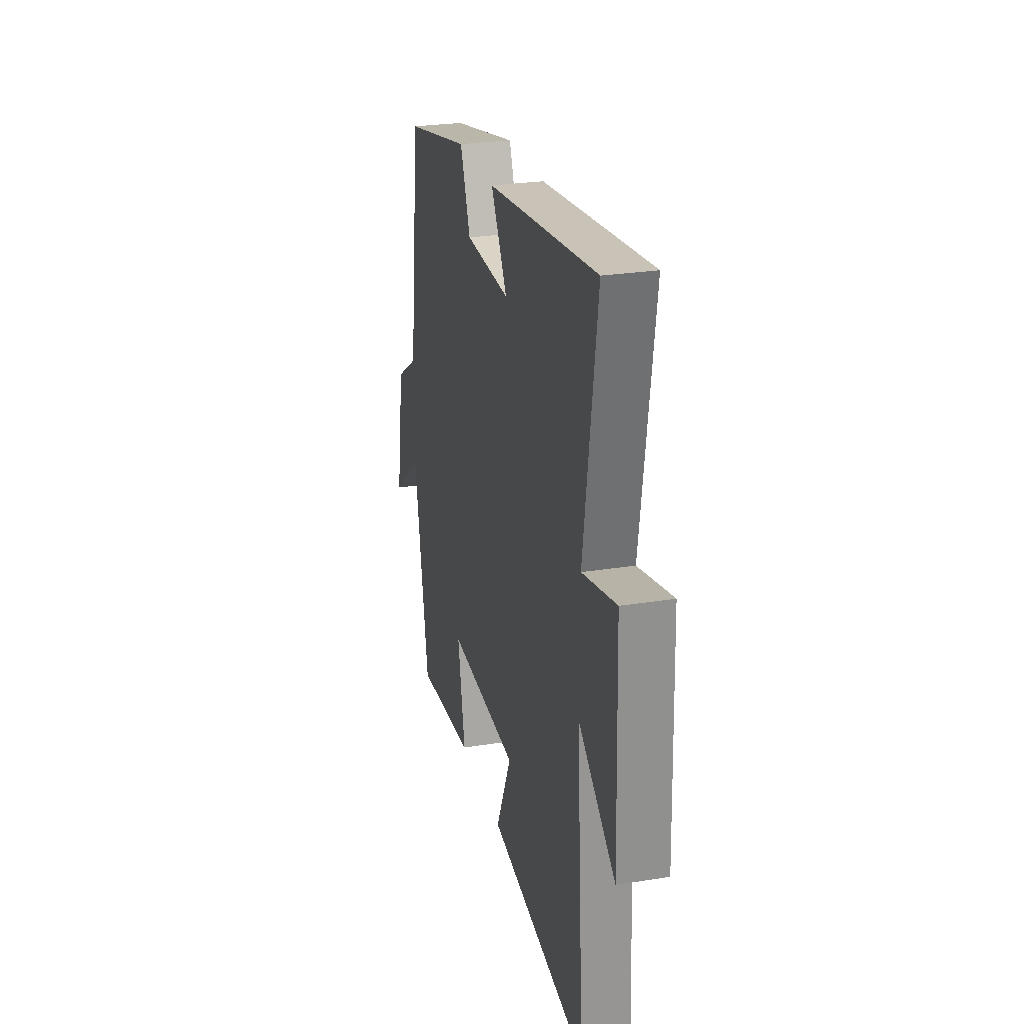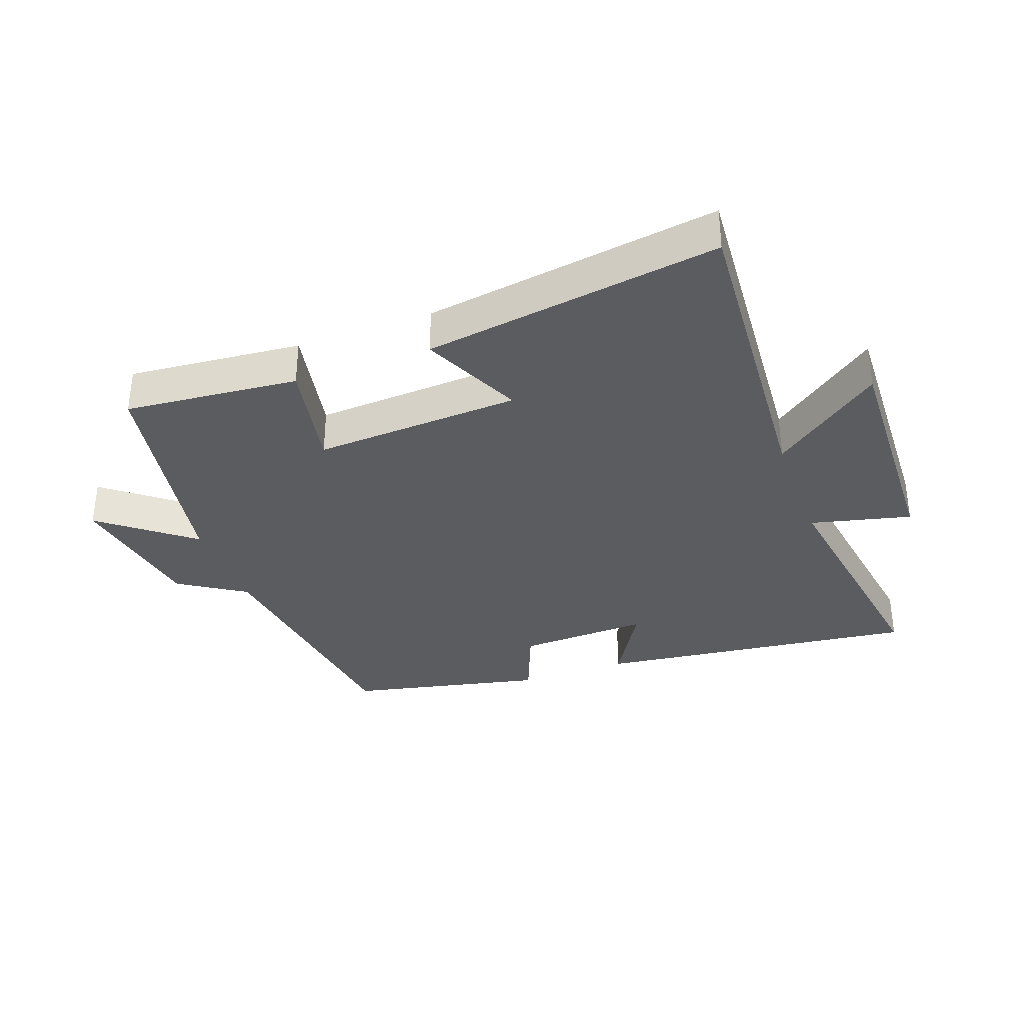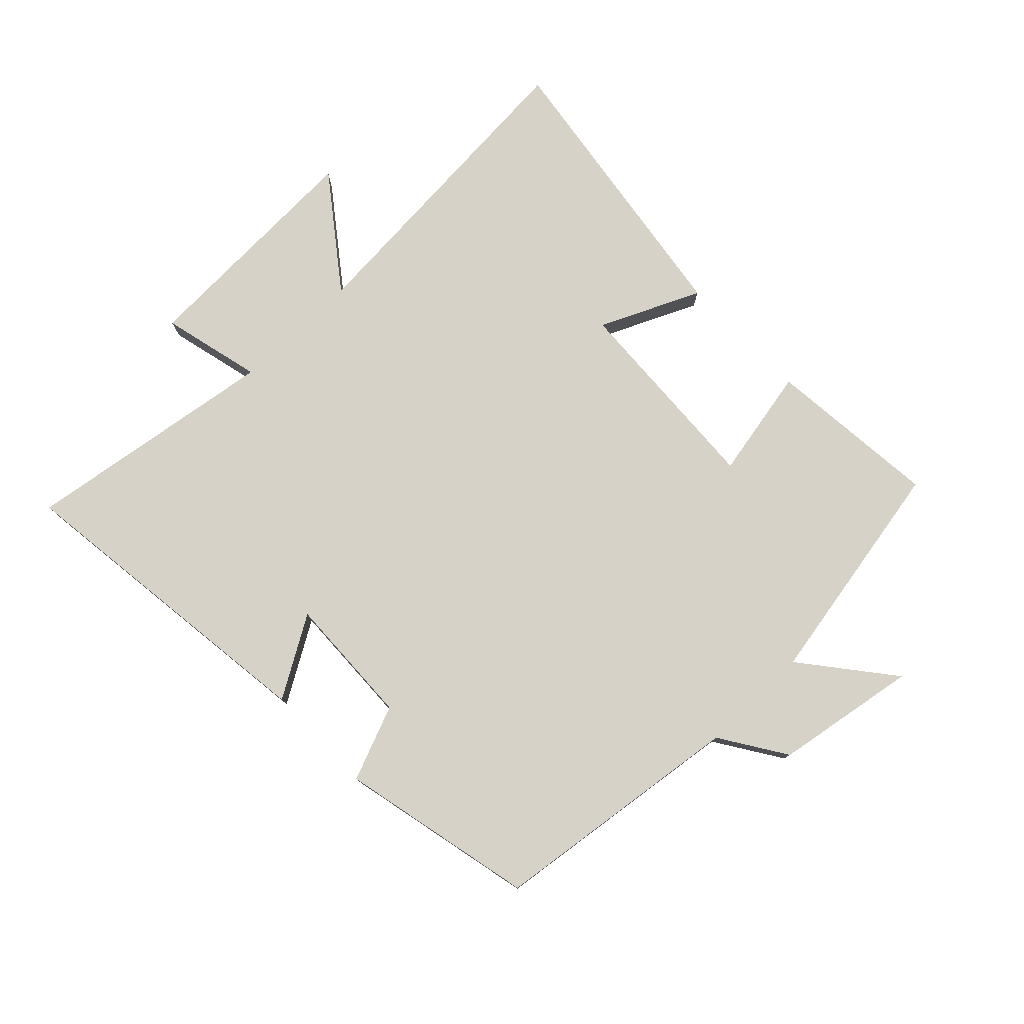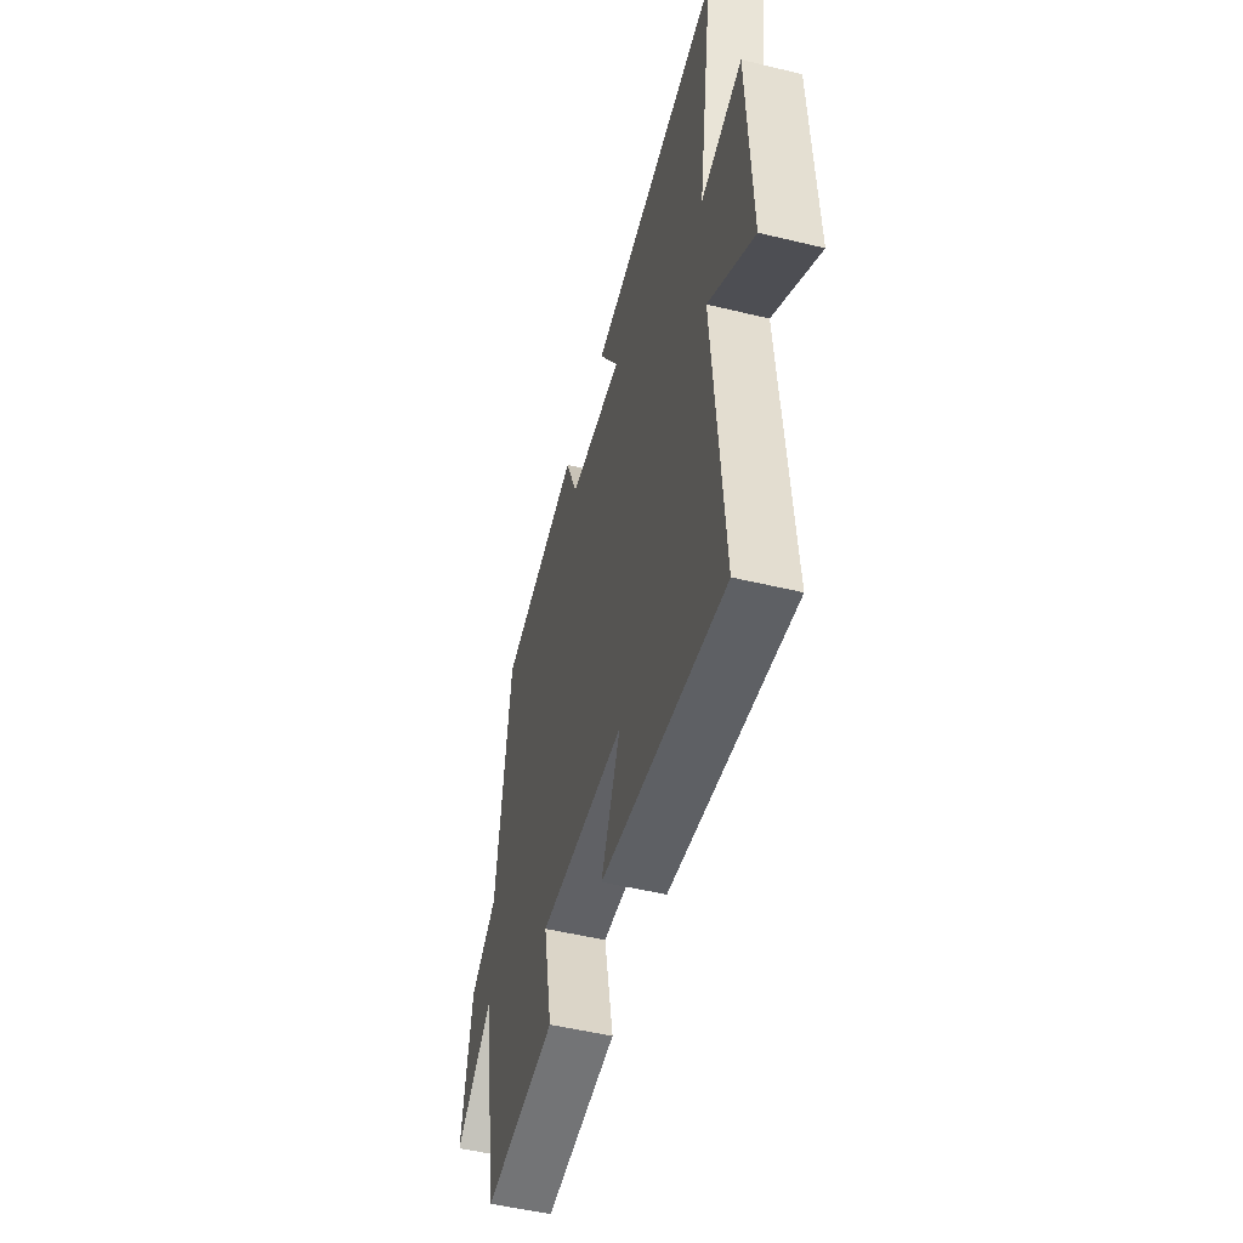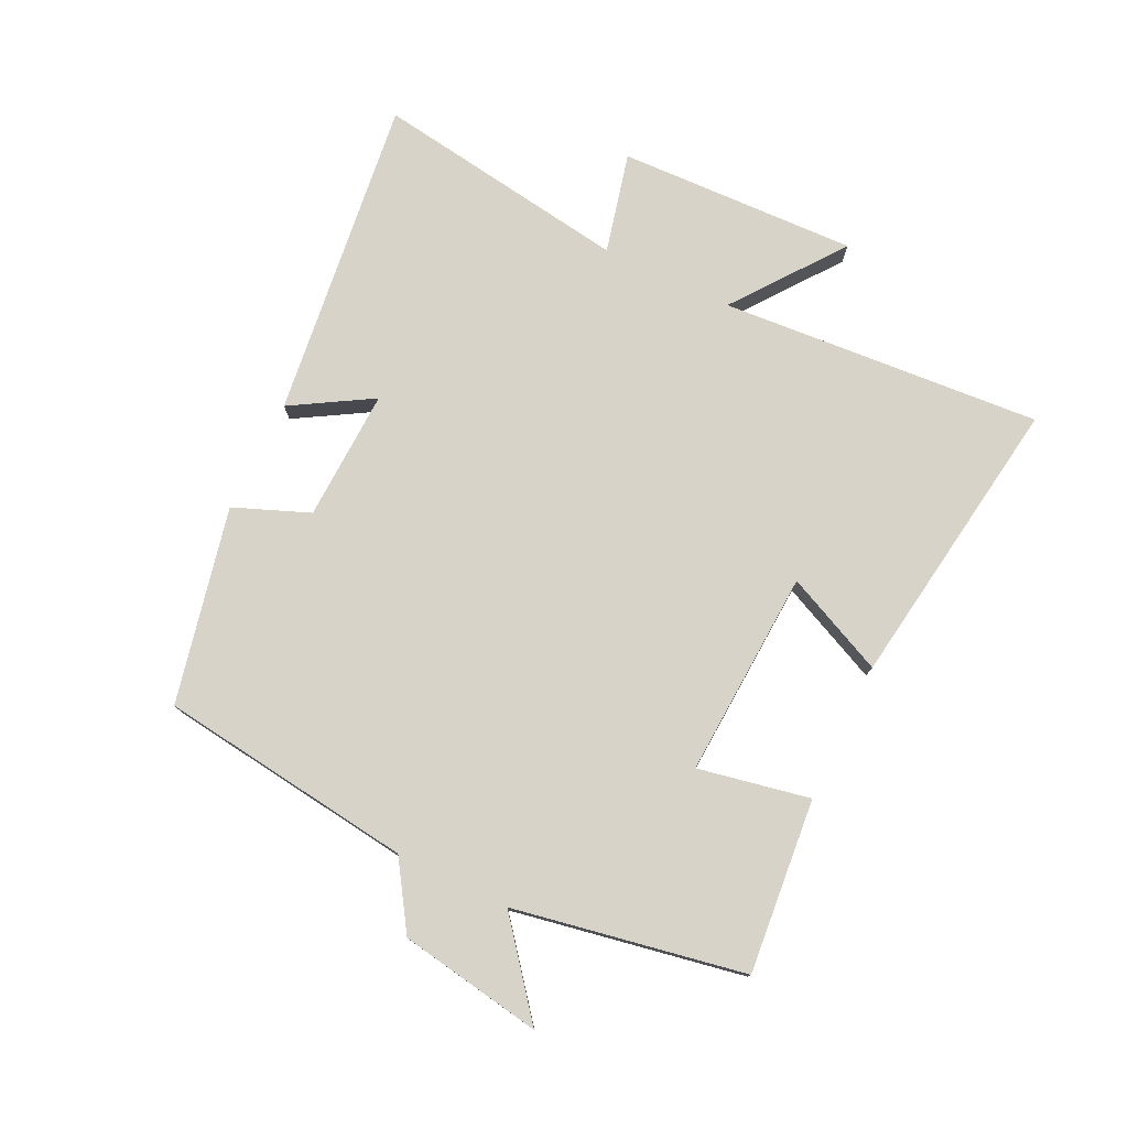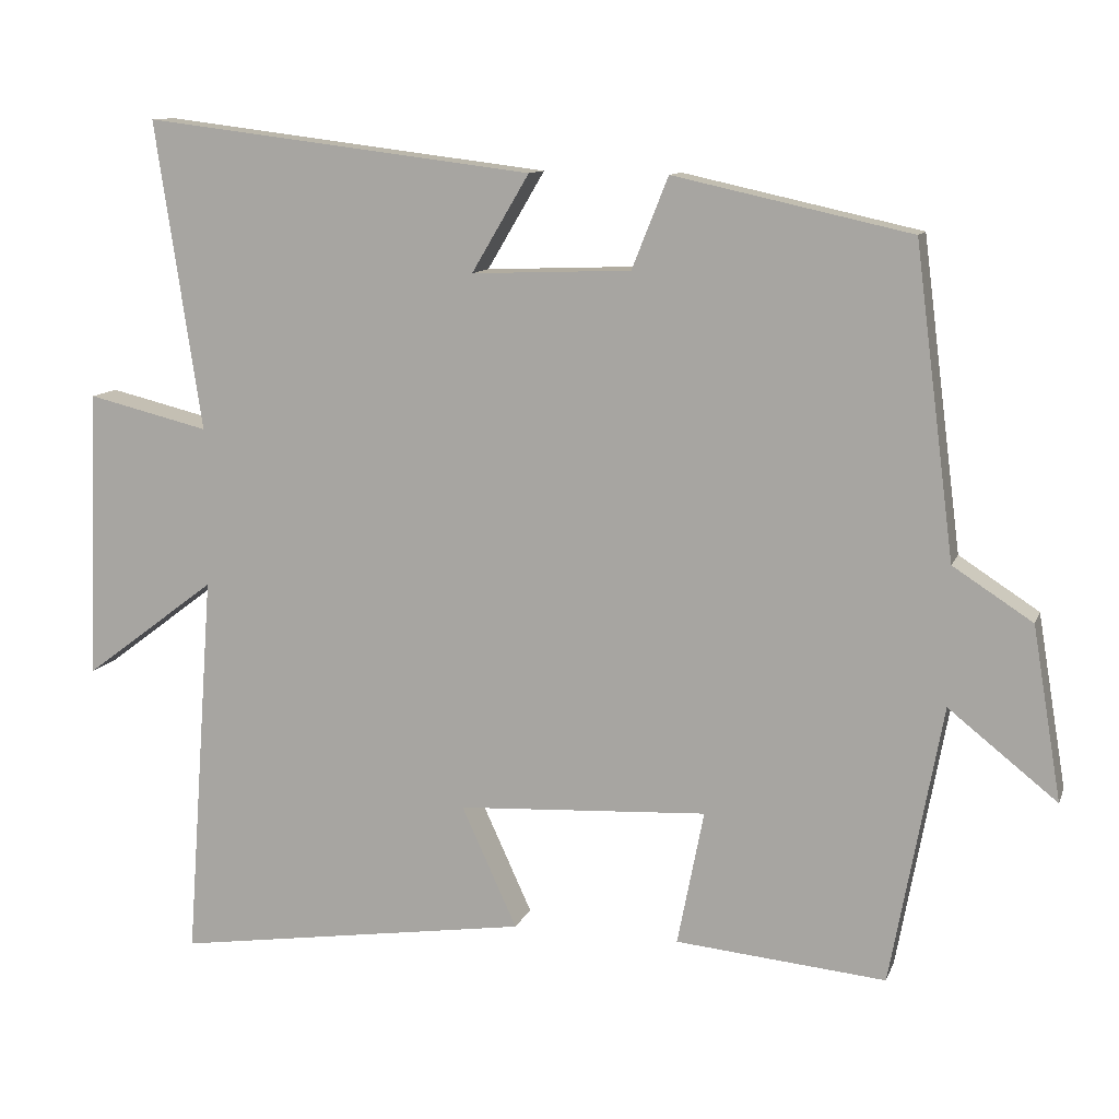
<metadata>
{"format":"obj","ext":"obj","renderer":"f3d","projection":"perspective","resolution":1024,"background":"white","views":[{"elev":26.7,"azim":-104.1,"up":"+Z"},{"elev":-34.3,"azim":-159.8,"up":"+Y"},{"elev":78.1,"azim":46.1,"up":"+Y"},{"elev":-50.8,"azim":-104.8,"up":"+Z"},{"elev":77.1,"azim":115.8,"up":"+Y"},{"elev":11.0,"azim":15.7,"up":"+Z"}]}
</metadata>
<code>
v -0.538 0.07 -0.569
v -0.5 0.07 -0.056
v -0.674 0.07 -0.187
v -0.66 0.07 0.195
v -0.5 0.07 0.156
v -0.561 0.07 0.564
v -0.046 0.07 0.5
v -0.122 0.07 0.372
v 0.088 0.07 0.38
v 0.136 0.07 0.5
v 0.448 0.07 0.431
v 0.5 0.07 0.024
v 0.605 0.07 -0.044
v 0.643 0.07 -0.272
v 0.5 0.07 -0.158
v 0.432 0.07 -0.526
v 0.155 0.07 -0.5
v 0.19 0.07 -0.322
v -0.14 0.07 -0.34
v -0.067 0.07 -0.5
v -0.538 0 -0.569
v -0.5 0 -0.056
v -0.674 0 -0.187
v -0.66 0 0.195
v -0.5 0 0.156
v -0.561 0 0.564
v -0.046 0 0.5
v -0.122 0 0.372
v 0.088 0 0.38
v 0.136 0 0.5
v 0.448 0 0.431
v 0.5 0 0.024
v 0.605 0 -0.044
v 0.643 0 -0.272
v 0.5 0 -0.158
v 0.432 0 -0.526
v 0.155 0 -0.5
v 0.19 0 -0.322
v -0.14 0 -0.34
v -0.067 0 -0.5
f 19 20 1 2
f 18 19 2
f 15 16 17 18
f 15 18 2
f 12 13 14 15
f 11 12 15
f 10 11 15
f 9 10 15
f 8 9 15 2
f 5 6 7 8
f 5 8 2 3
f 3 4 5
f 22 21 40 39
f 22 39 38
f 38 37 36 35
f 22 38 35
f 35 34 33 32
f 35 32 31
f 35 31 30
f 35 30 29
f 22 35 29 28
f 28 27 26 25
f 23 22 28 25
f 25 24 23
f 1 21 22 2
f 2 22 23 3
f 3 23 24 4
f 4 24 25 5
f 5 25 26 6
f 6 26 27 7
f 7 27 28 8
f 8 28 29 9
f 9 29 30 10
f 10 30 31 11
f 11 31 32 12
f 12 32 33 13
f 13 33 34 14
f 14 34 35 15
f 15 35 36 16
f 16 36 37 17
f 17 37 38 18
f 18 38 39 19
f 19 39 40 20
f 20 40 21 1

</code>
